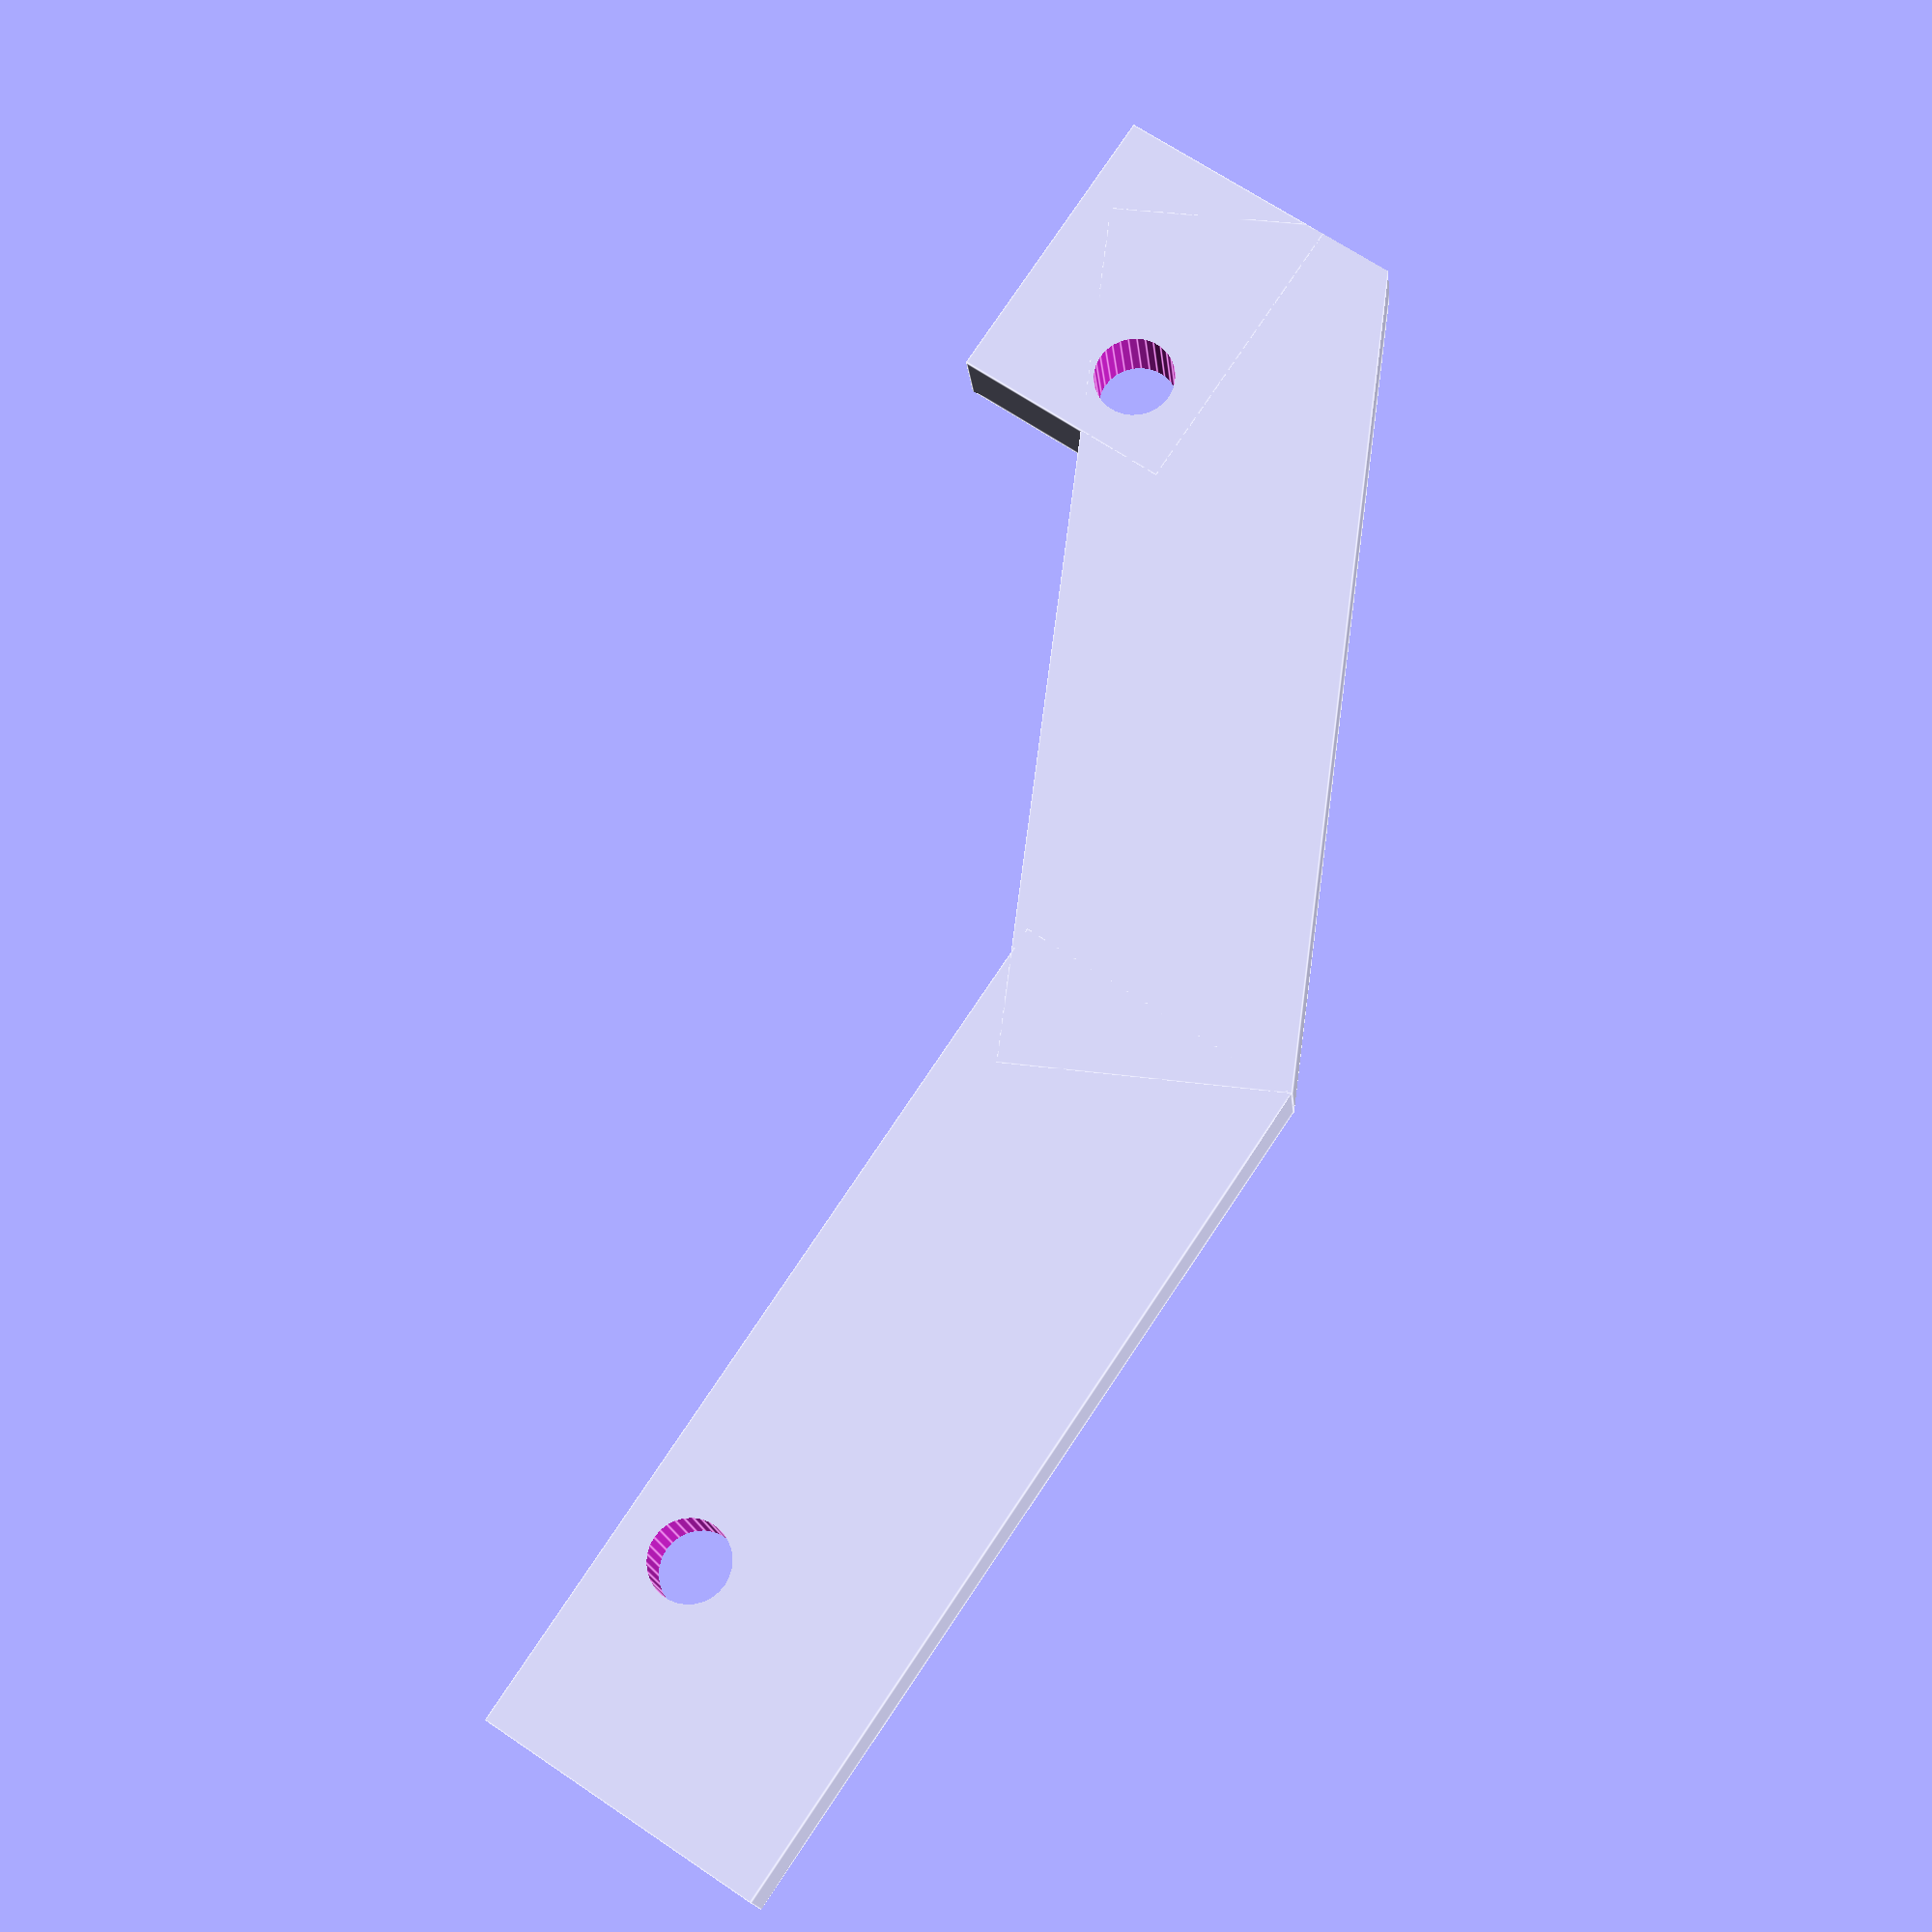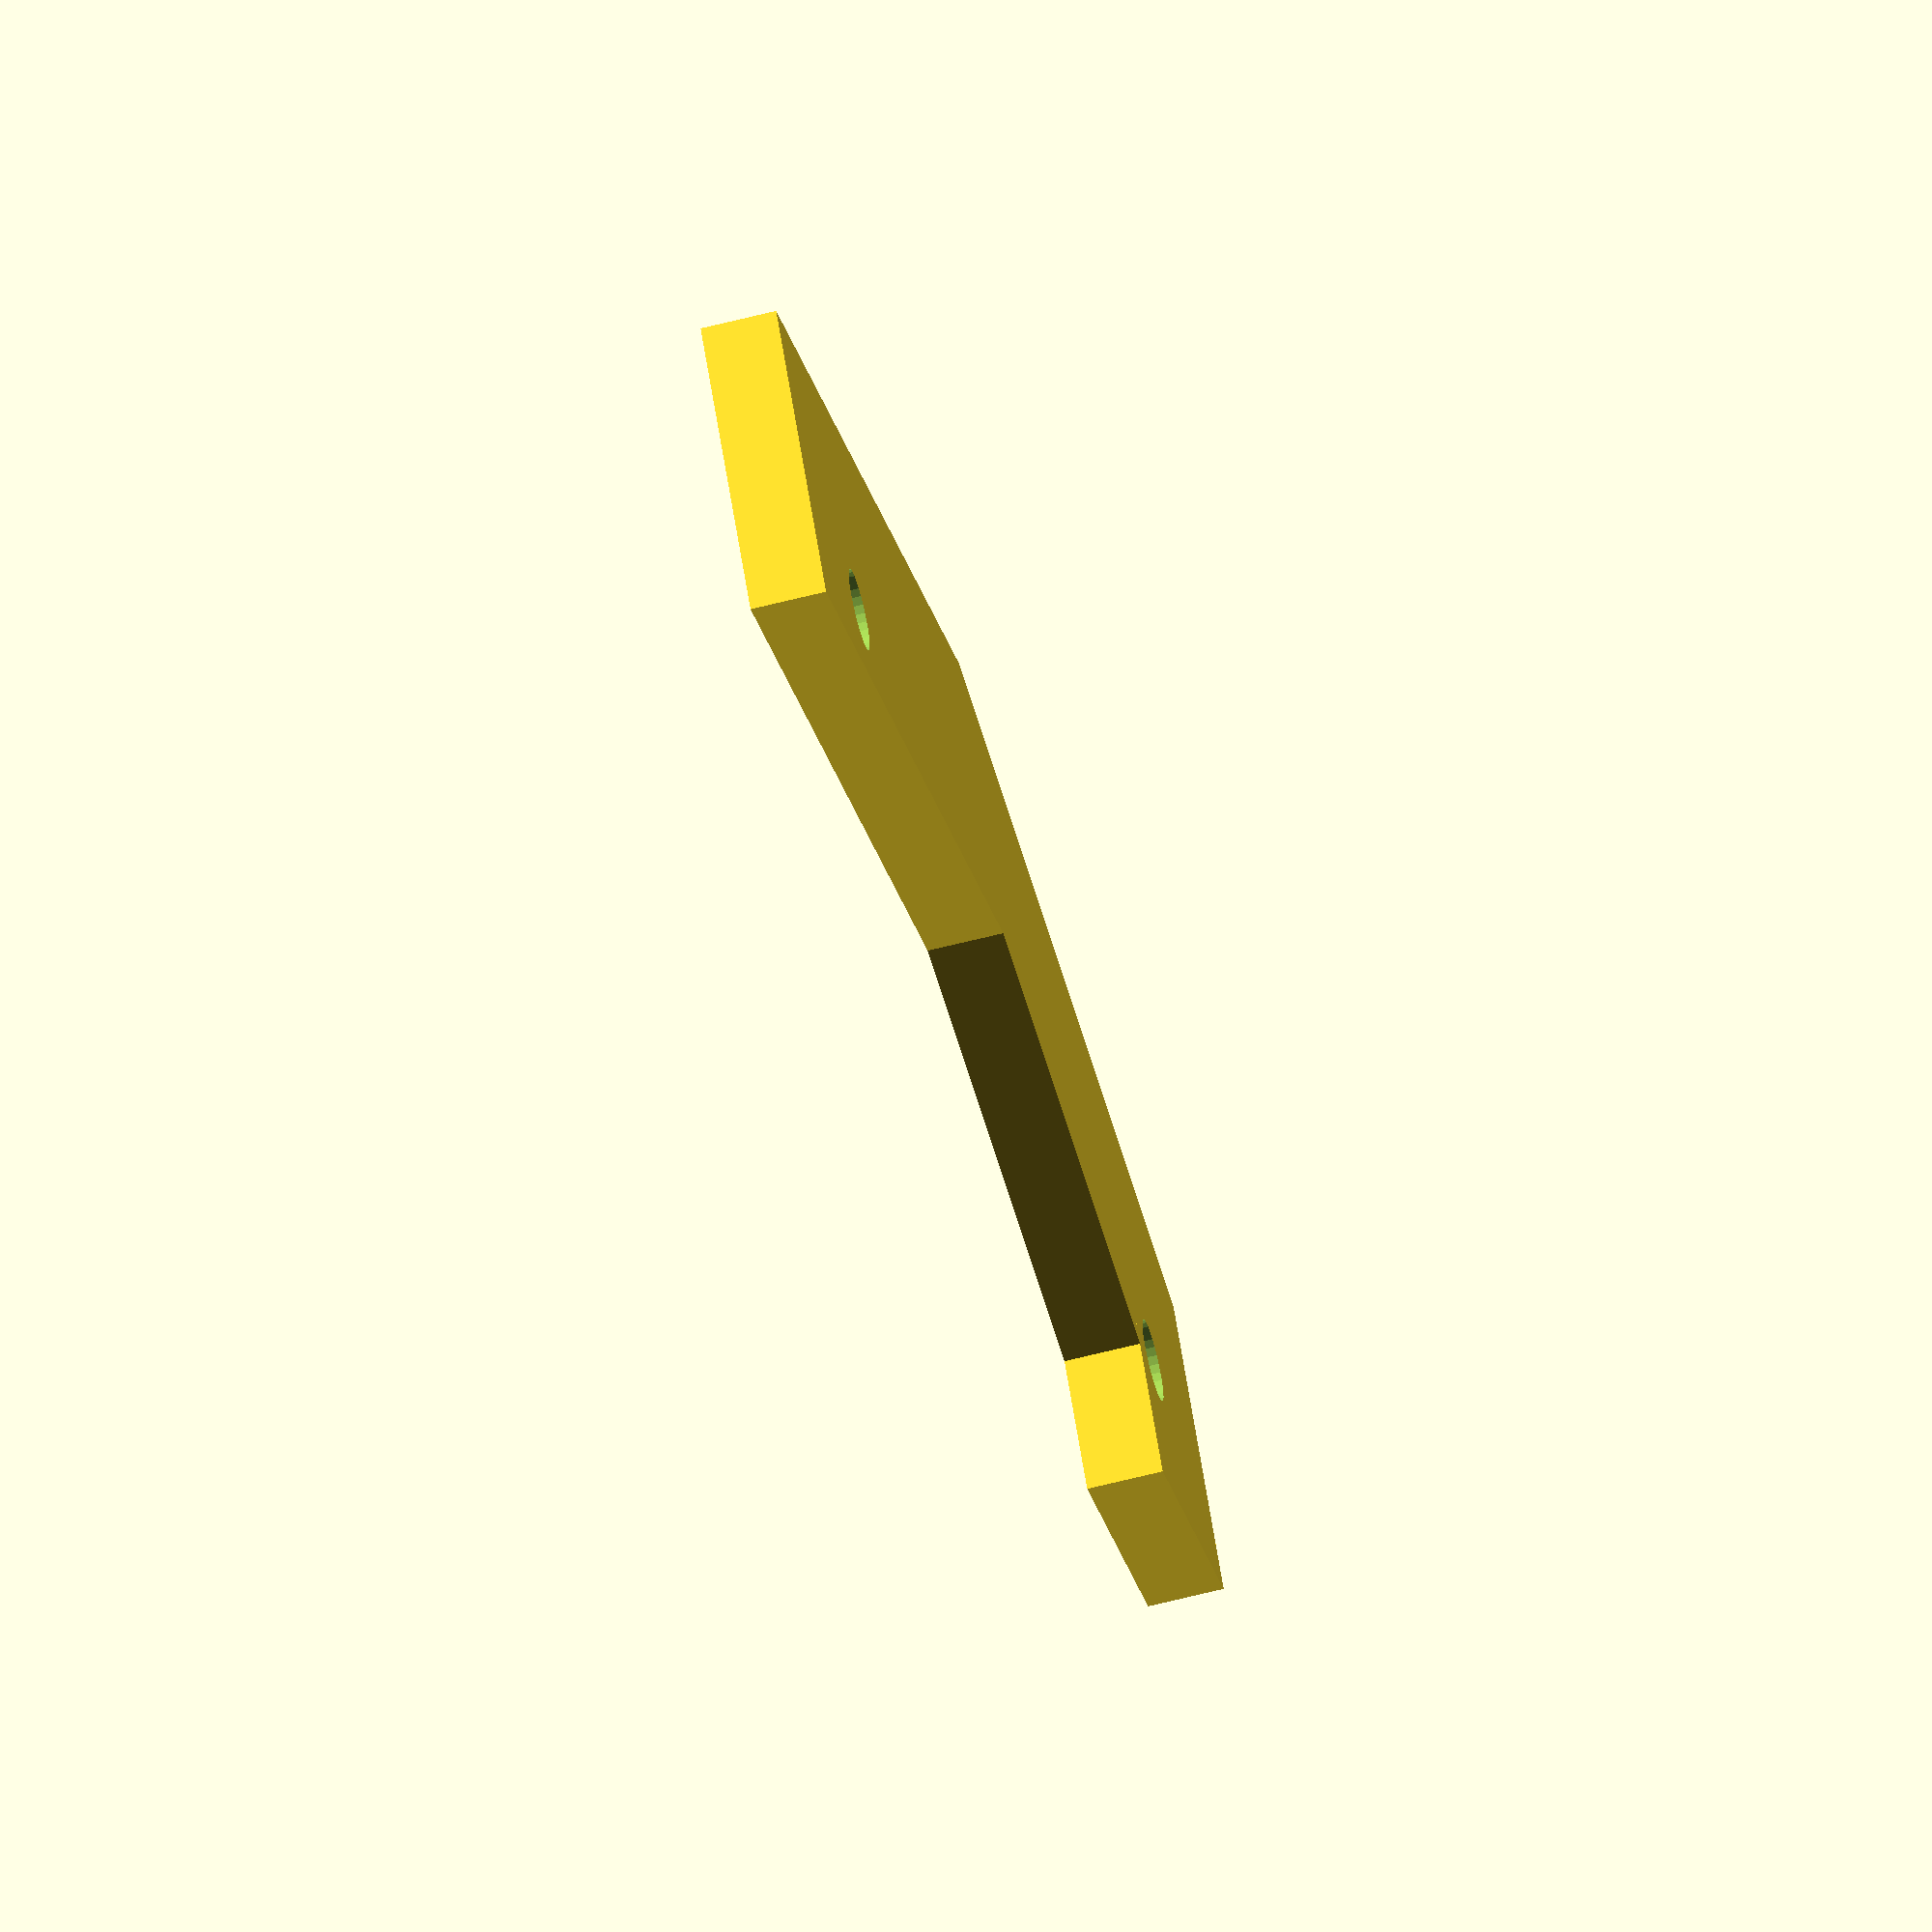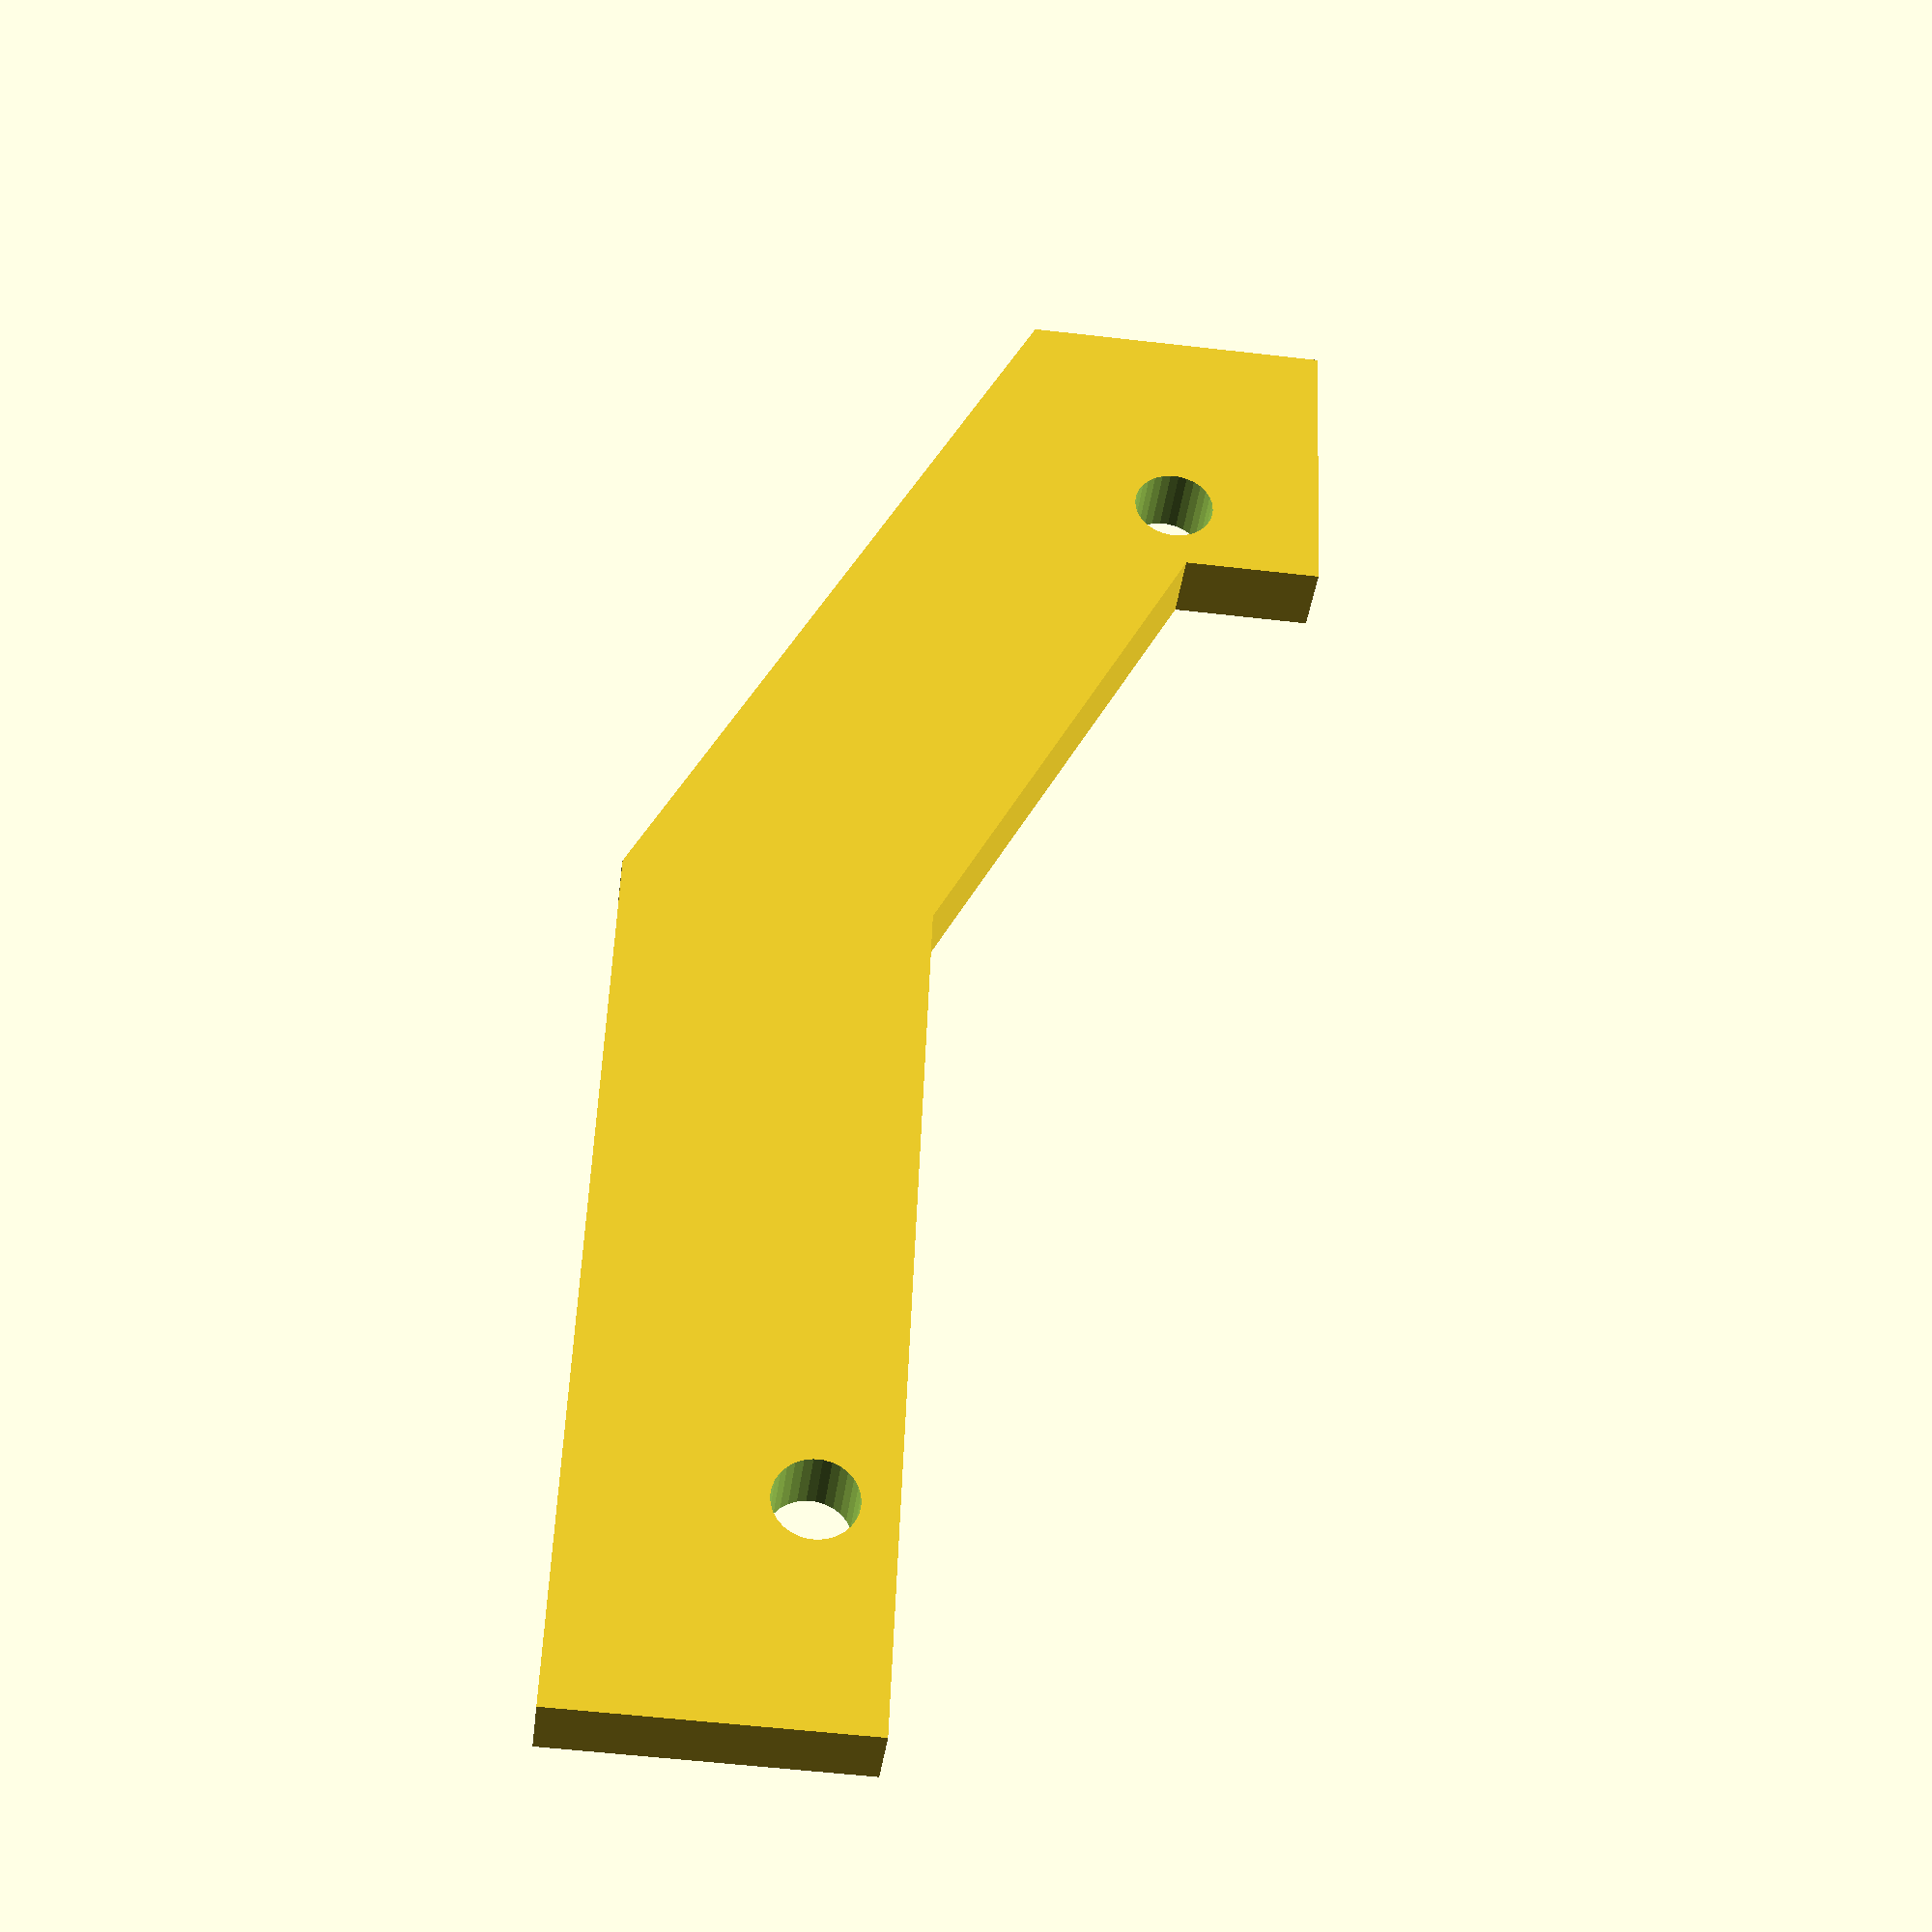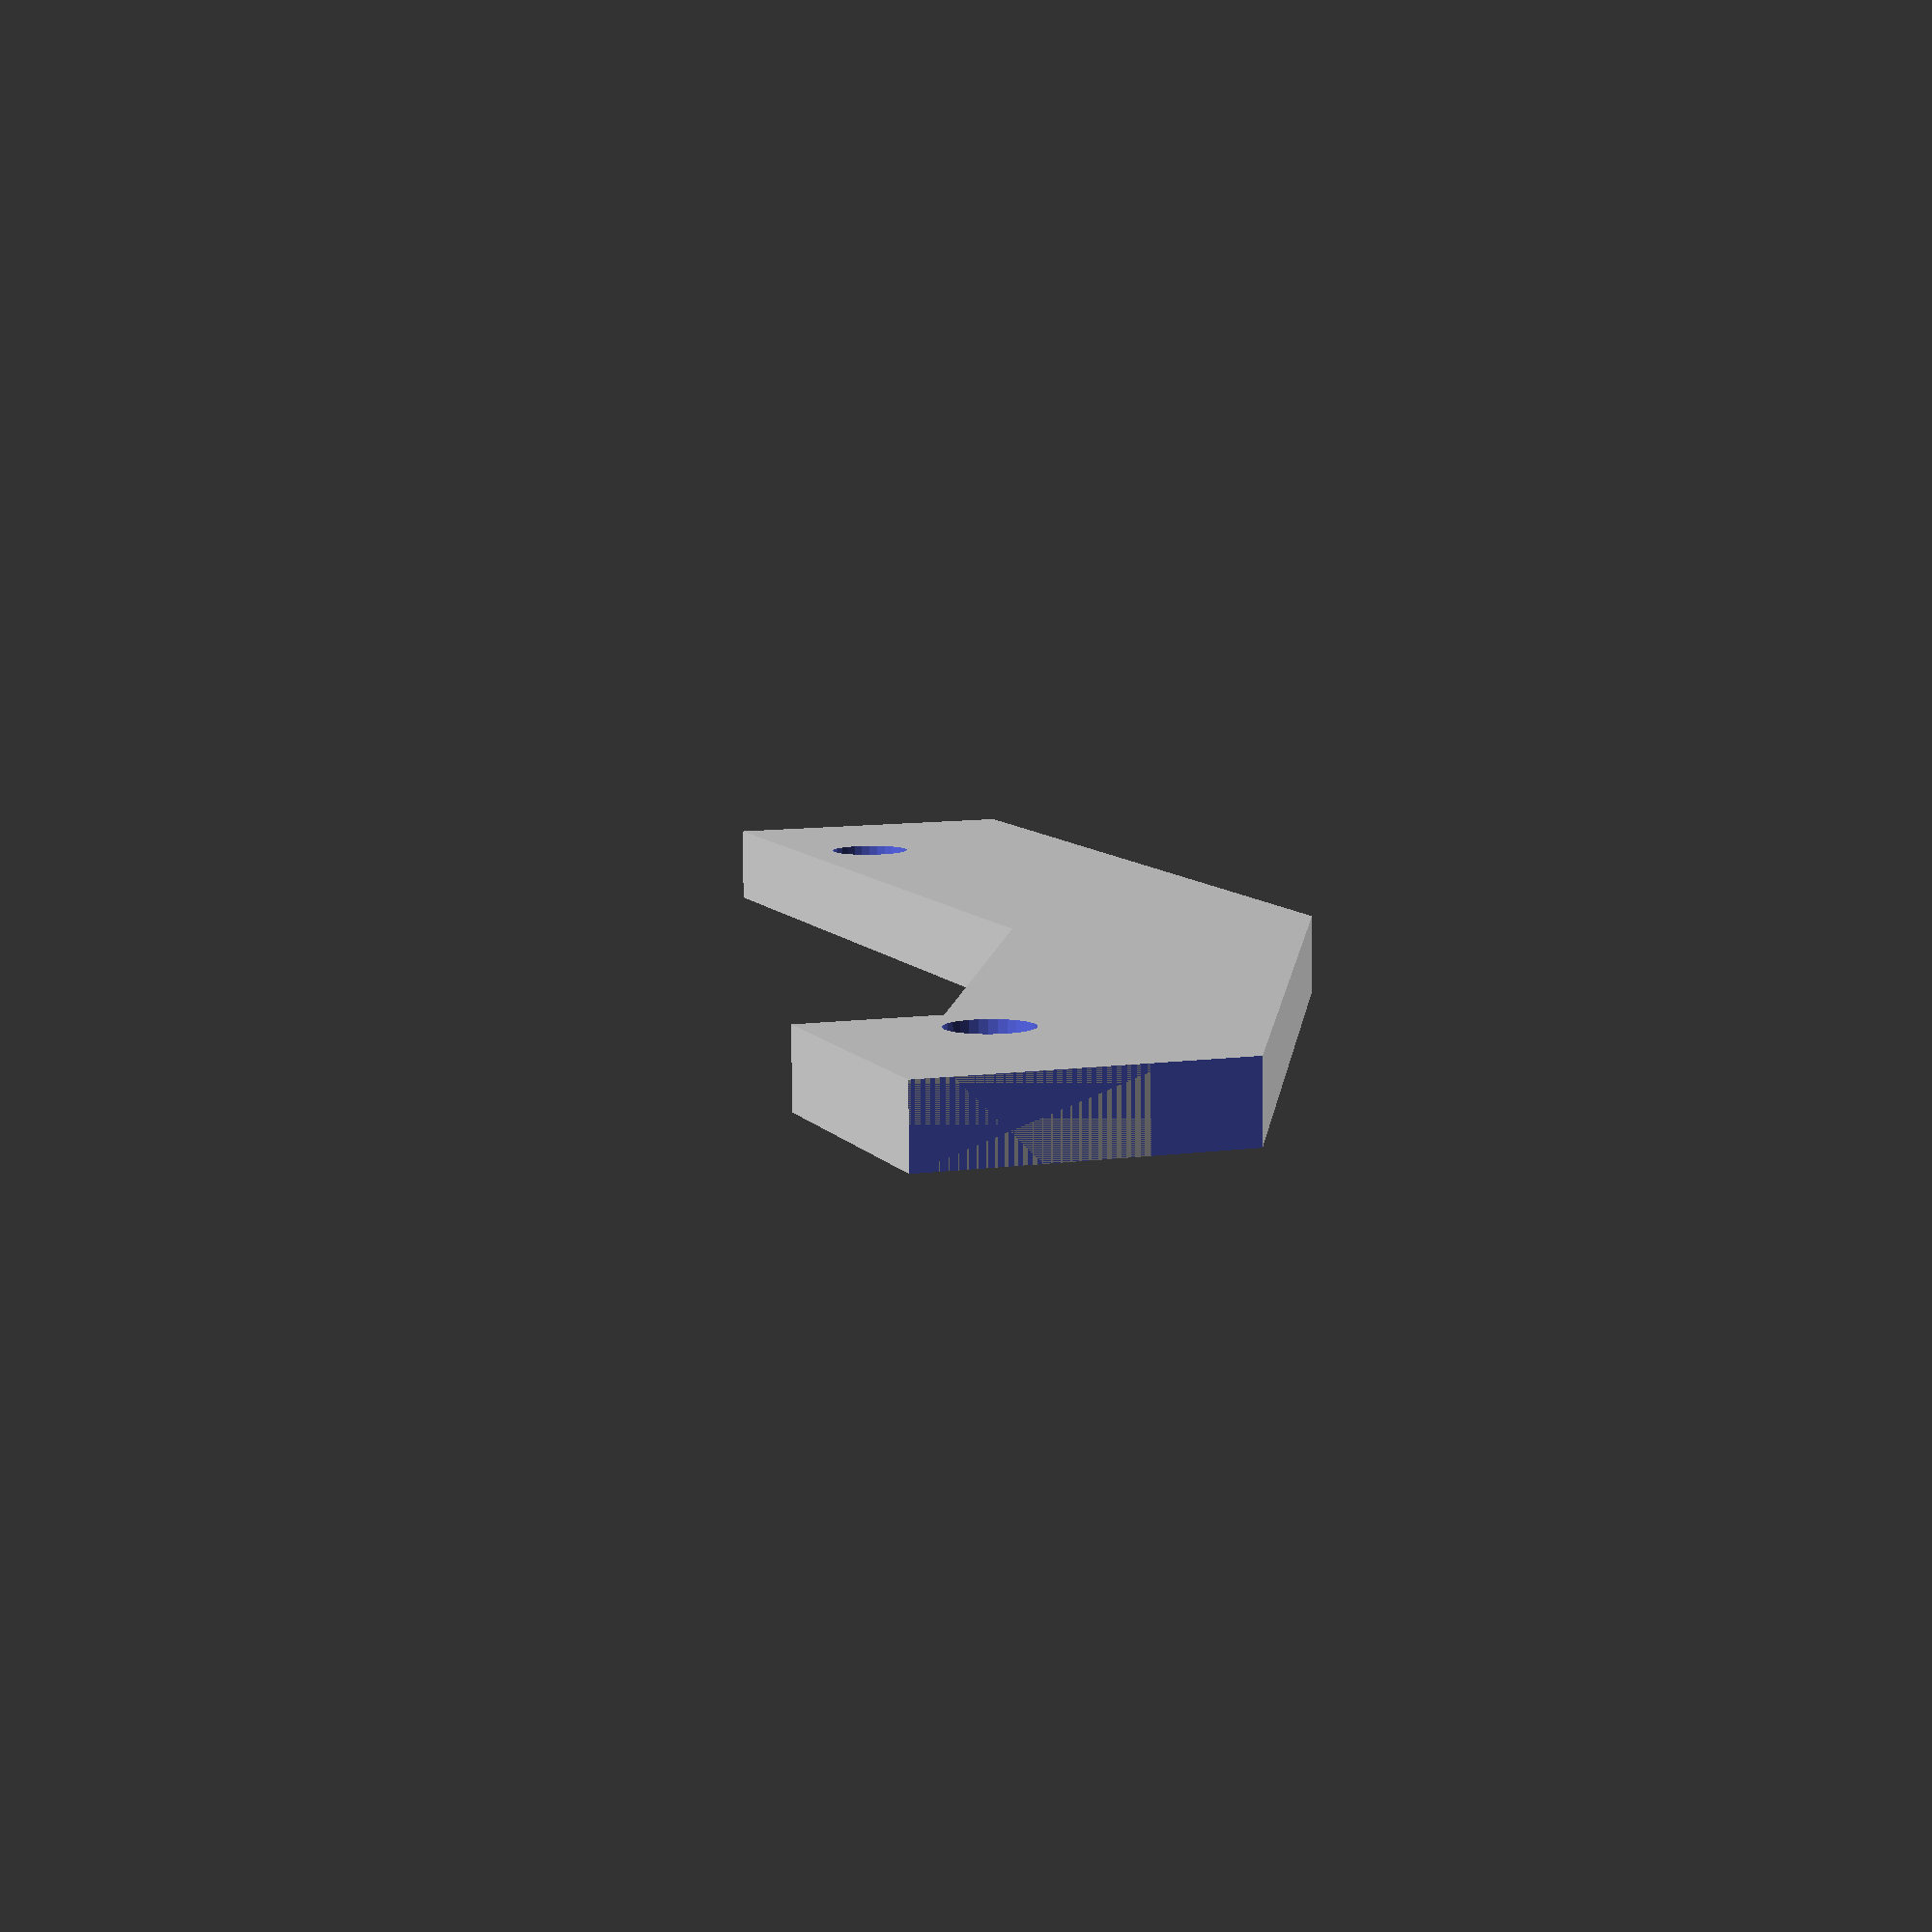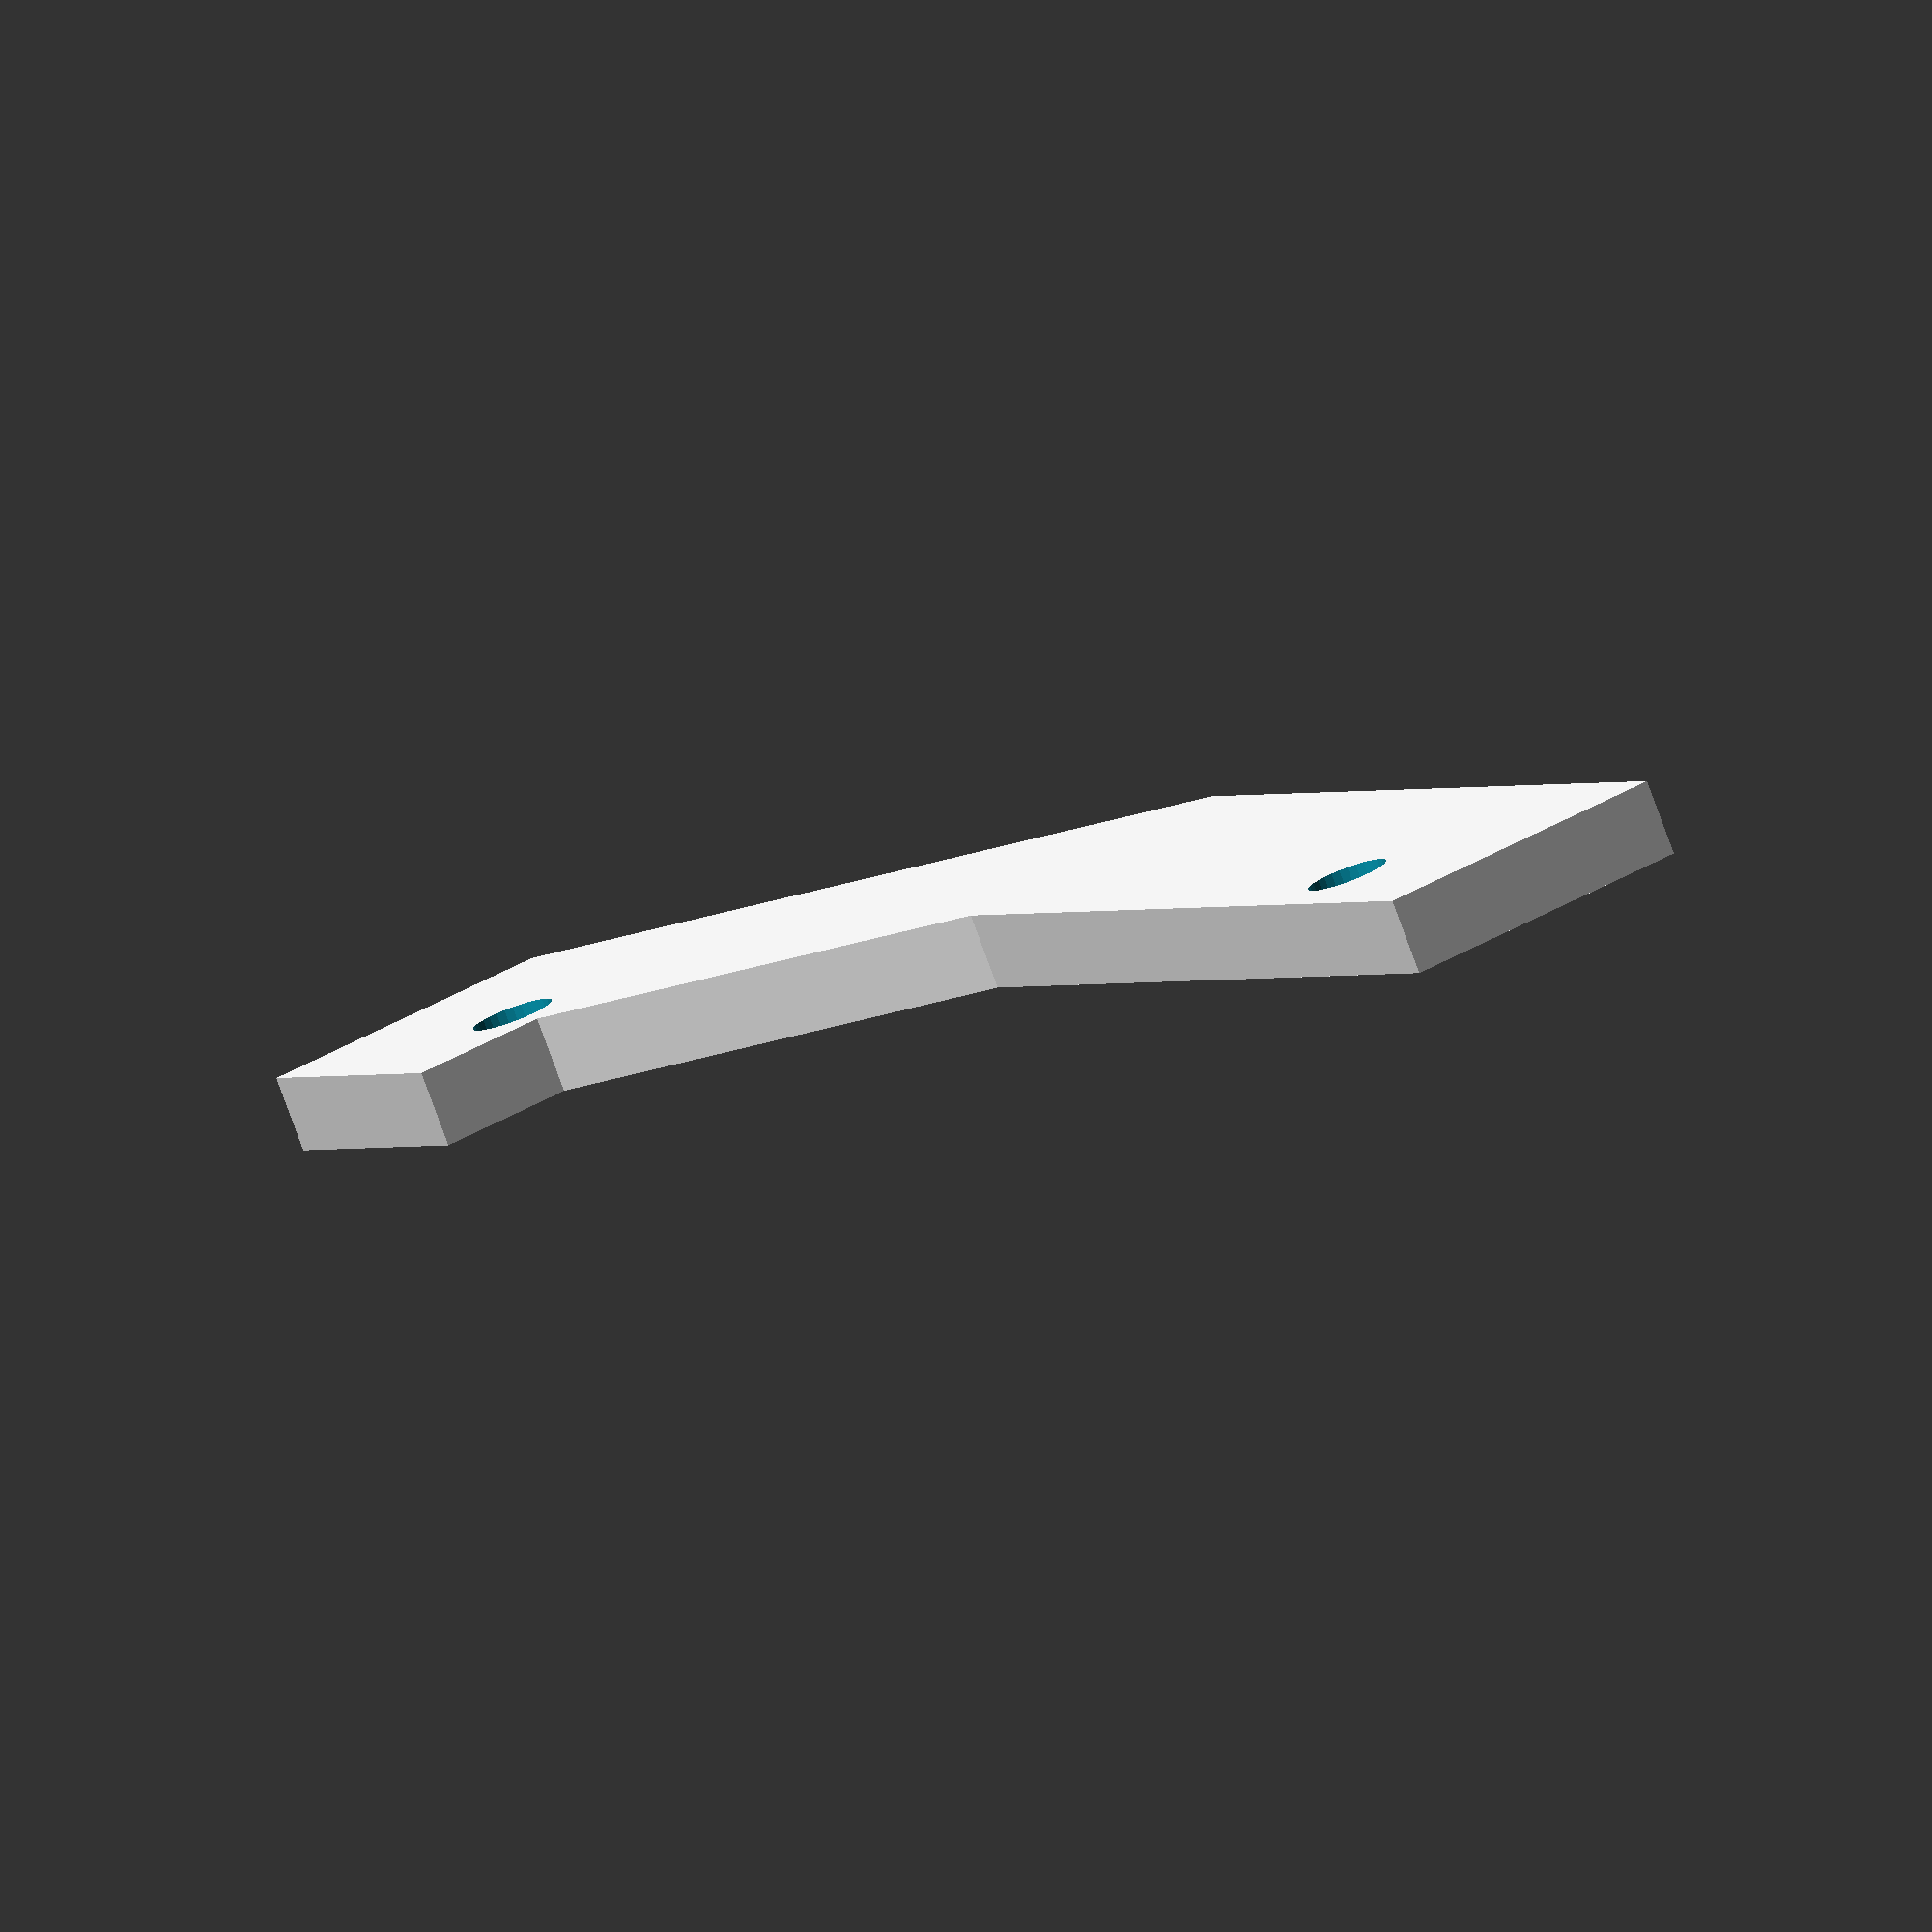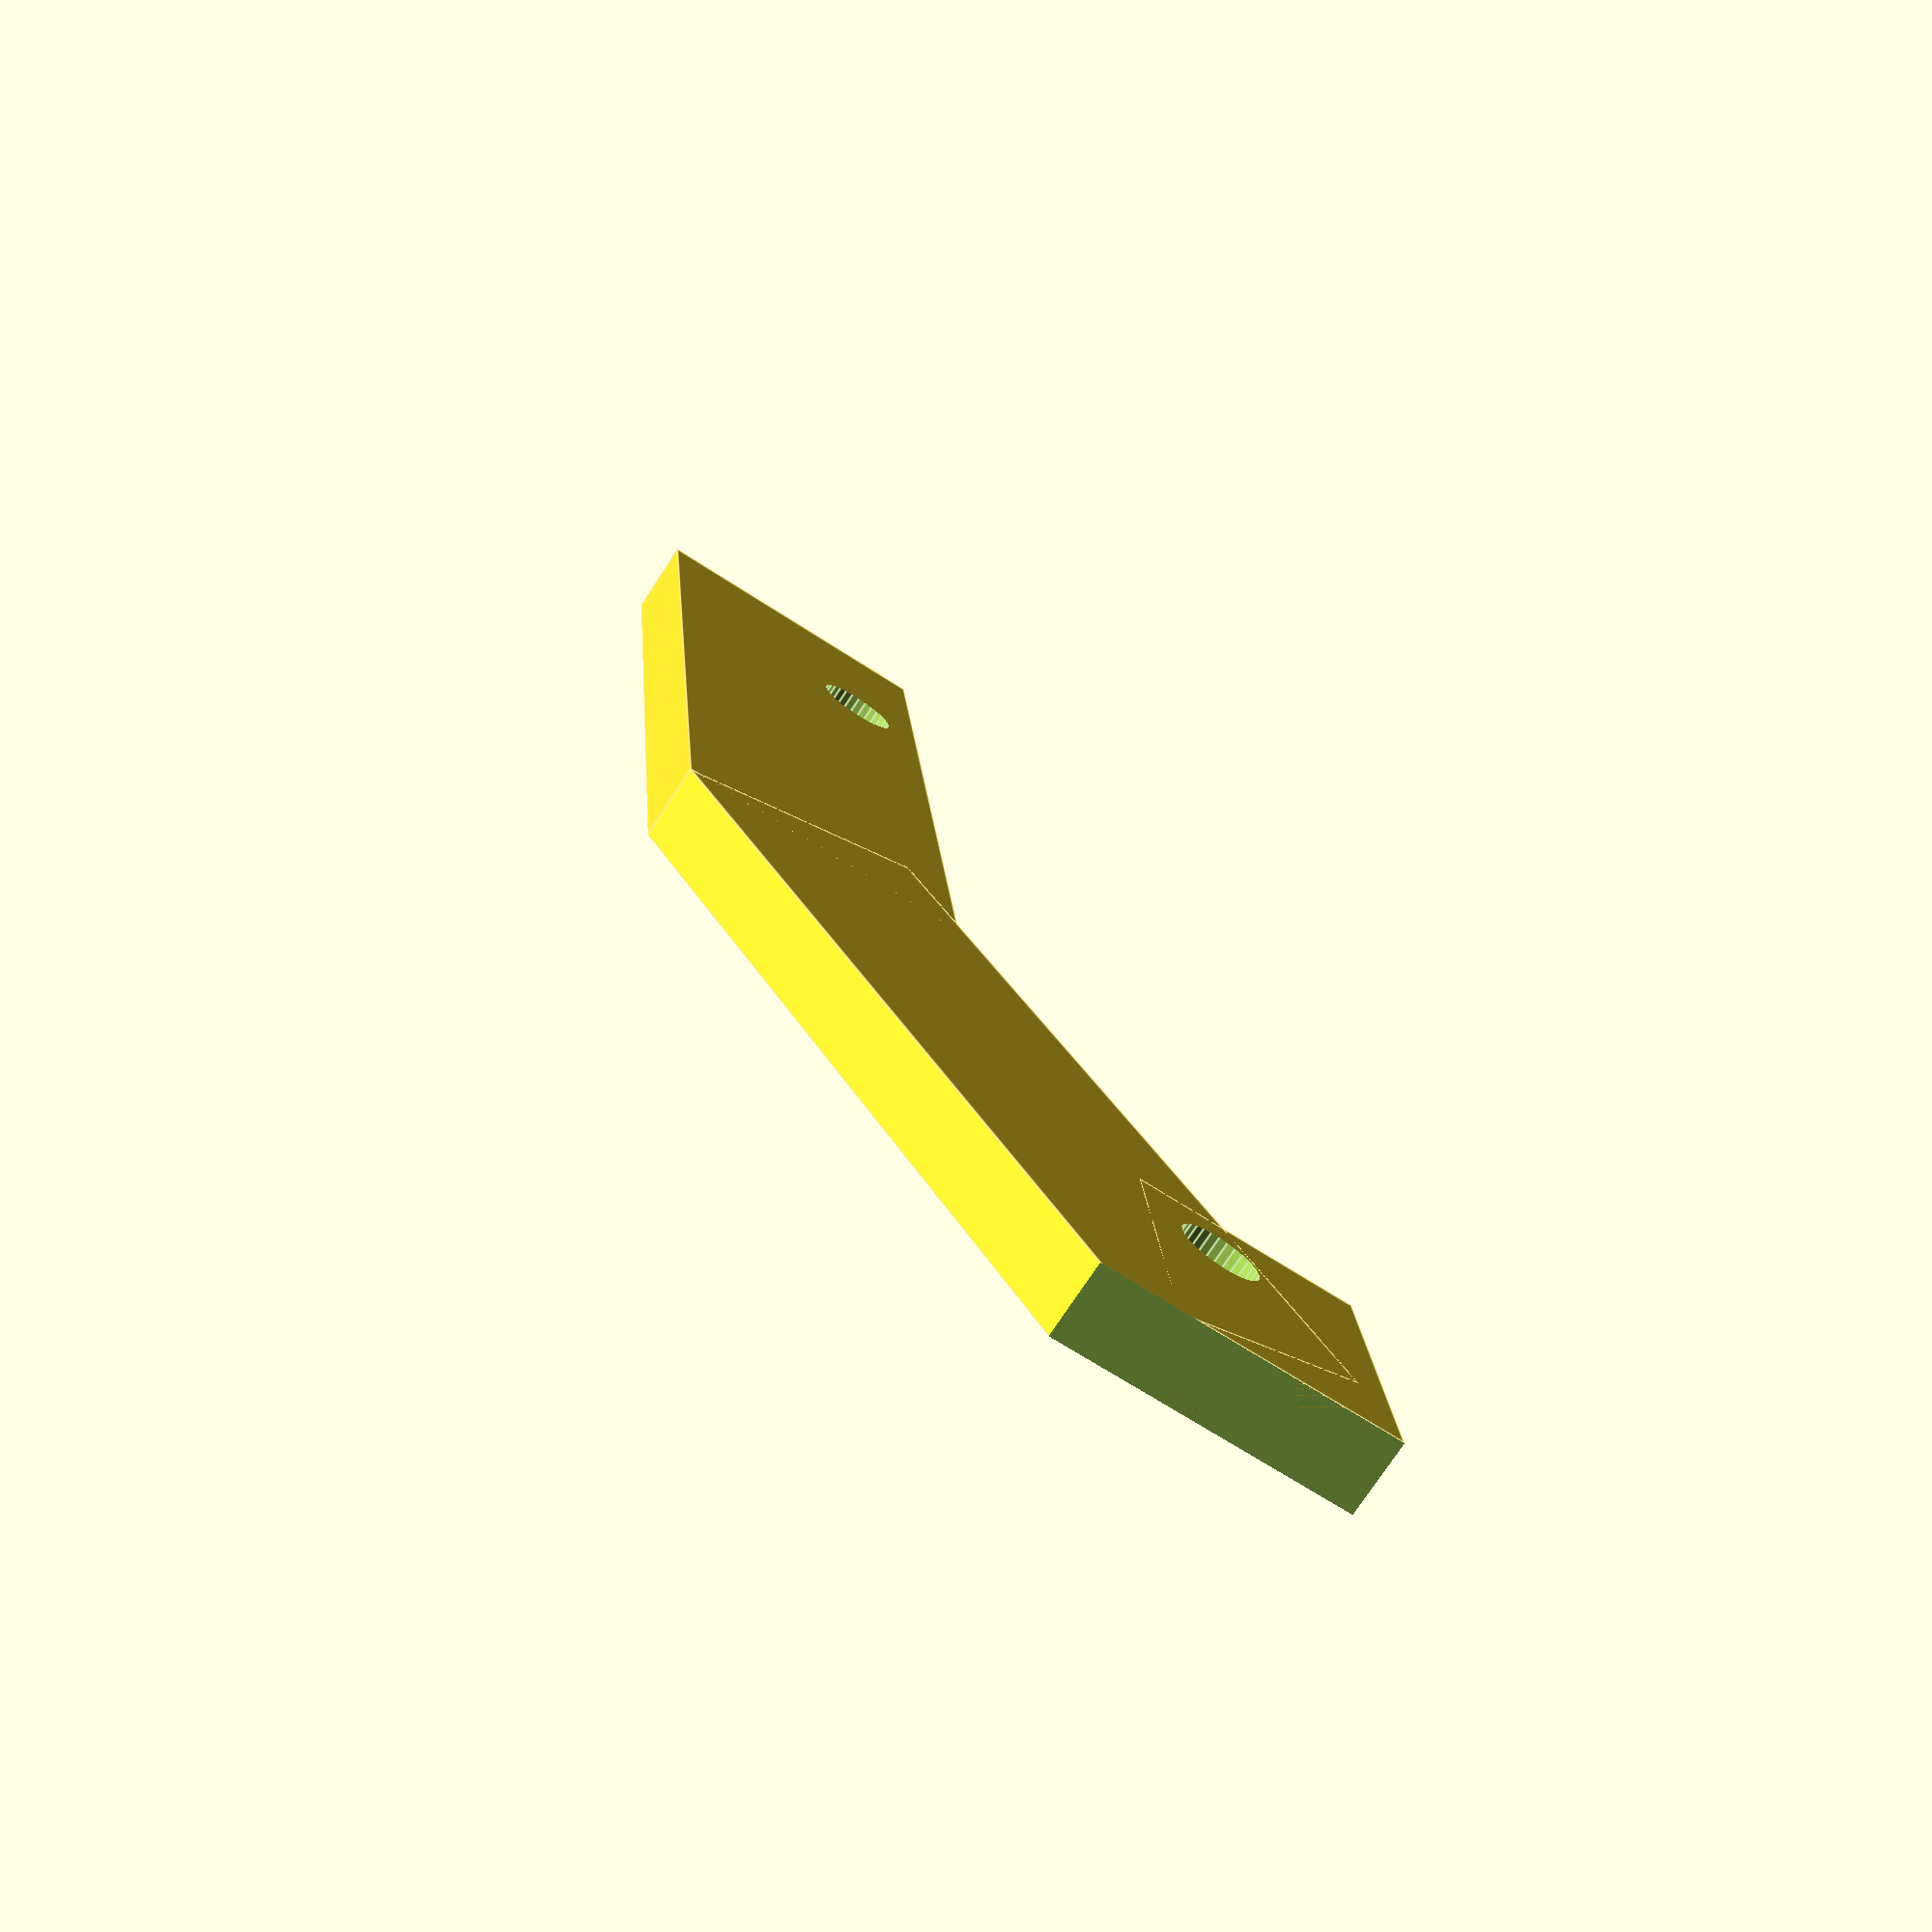
<openscad>
// entry track guard rail
difference() {
union() {
    // horizontal piece
    translate([24,0,0])
    cube([4,48,16]);
    
    // angled piece
    translate([24,41.3,2.6])
    rotate([333.47,0,0])
    cube([4,47,15]);
    
    // vertical piece
    translate([24,72,-20])
    cube([4,16,12]);
}
    // left hole
    translate([-4,12,4])
    rotate([0,90,0])
    cylinder(r=2.15,60, $fn=30);

    // far right hole
    translate([-4,76,-12])
    rotate([0,90,0])
    cylinder(r=2.15,60, $fn=30);

    // clean up right side
    translate([0,88,-30])
    cube([40,10,40]);
}
</openscad>
<views>
elev=113.3 azim=260.7 roll=235.6 proj=p view=edges
elev=294.4 azim=191.4 roll=170.8 proj=o view=wireframe
elev=234.9 azim=199.1 roll=97.0 proj=p view=wireframe
elev=170.5 azim=91.3 roll=289.8 proj=p view=solid
elev=318.6 azim=126.7 roll=234.6 proj=o view=solid
elev=245.8 azim=352.7 roll=123.6 proj=p view=edges
</views>
